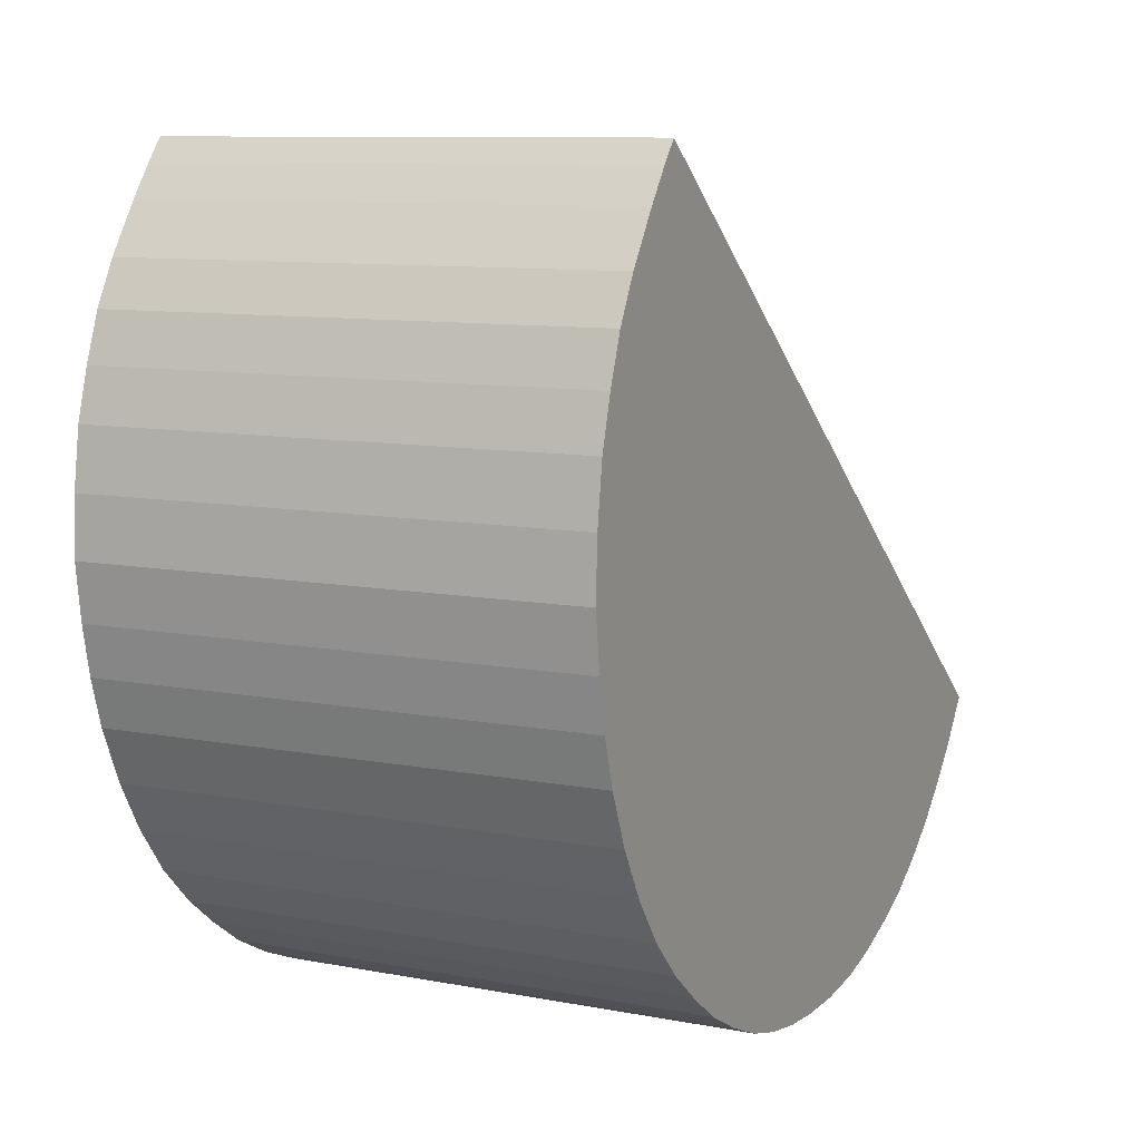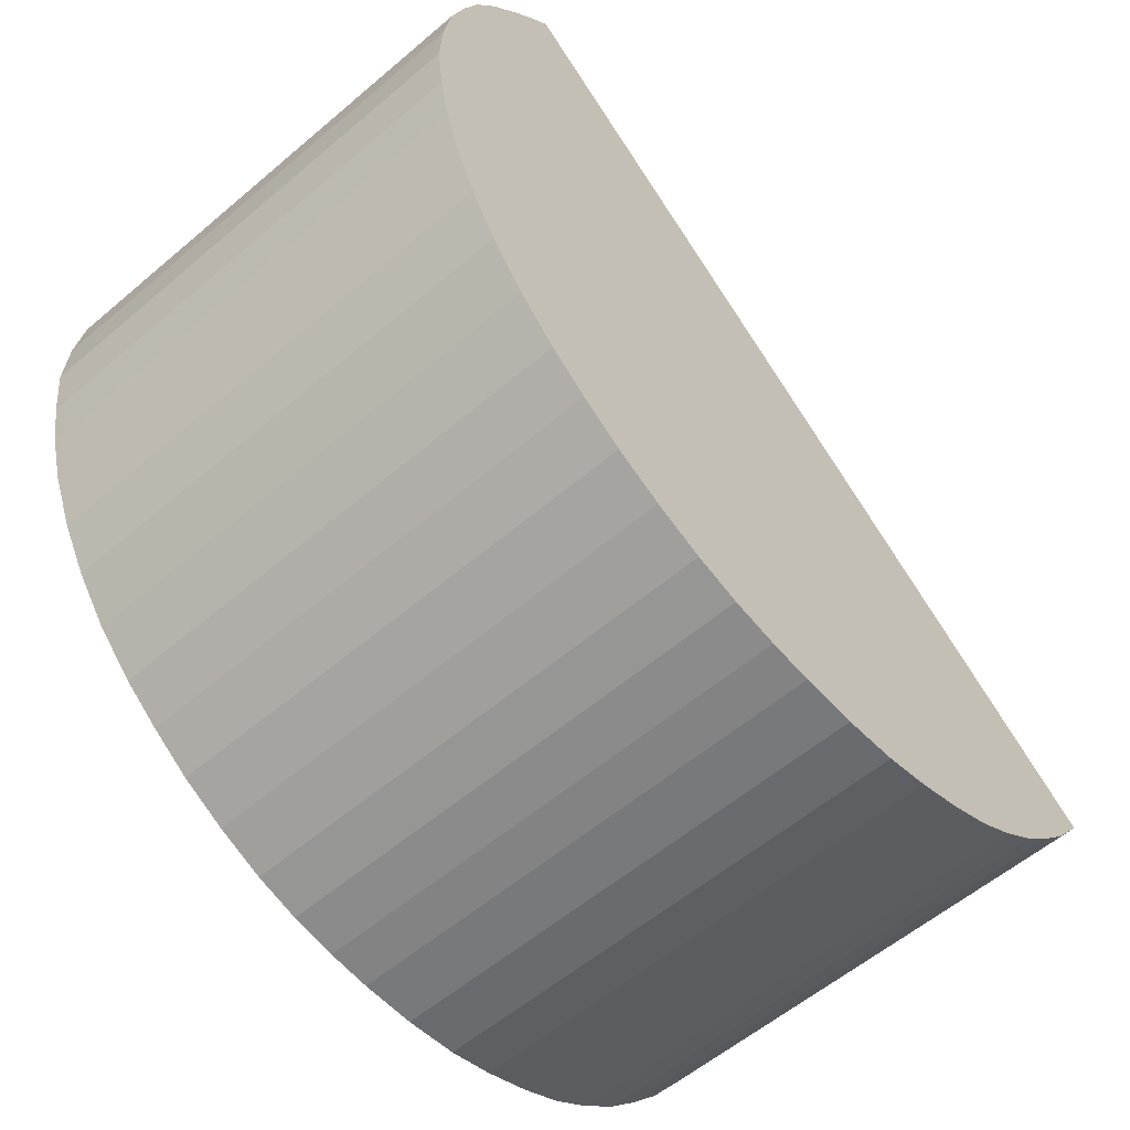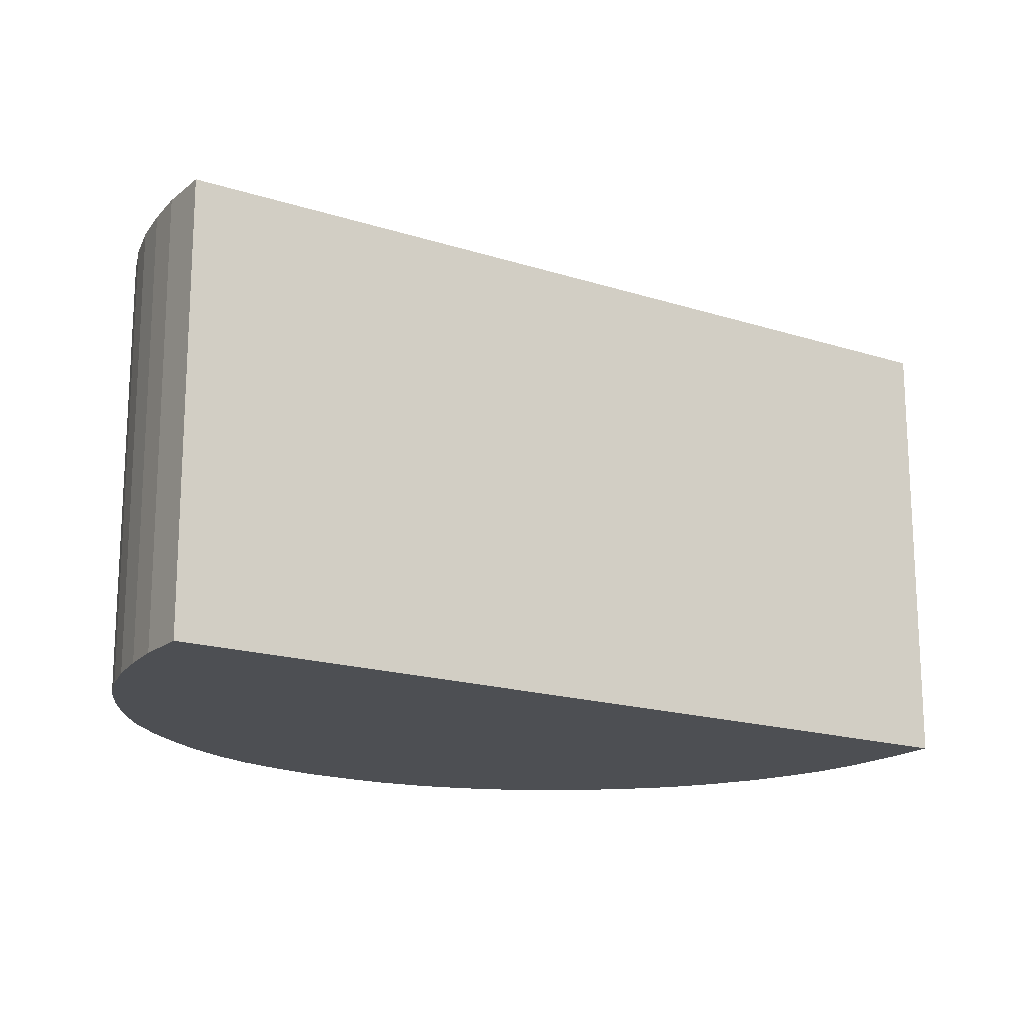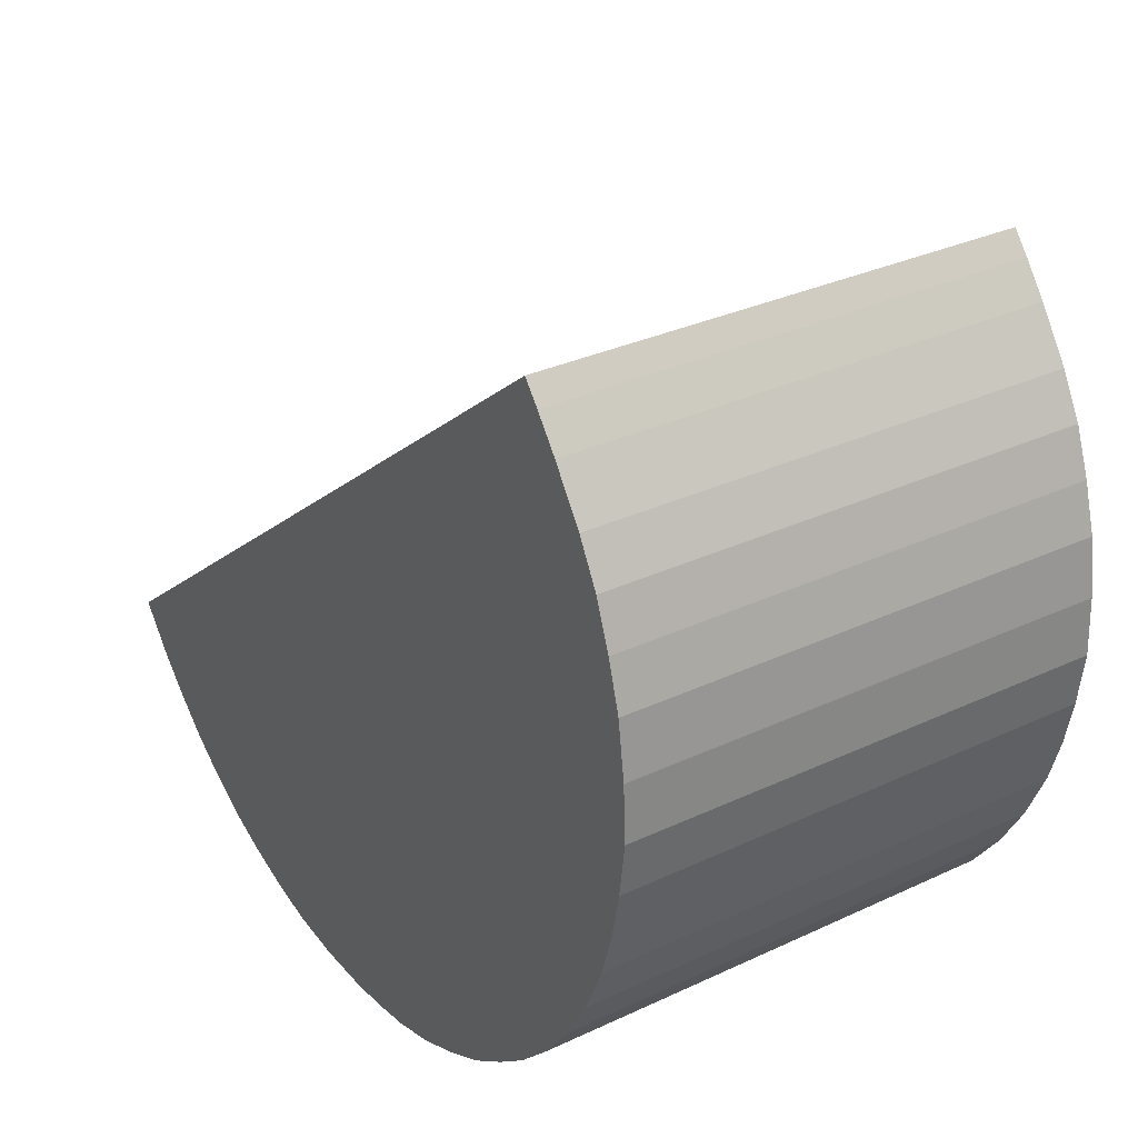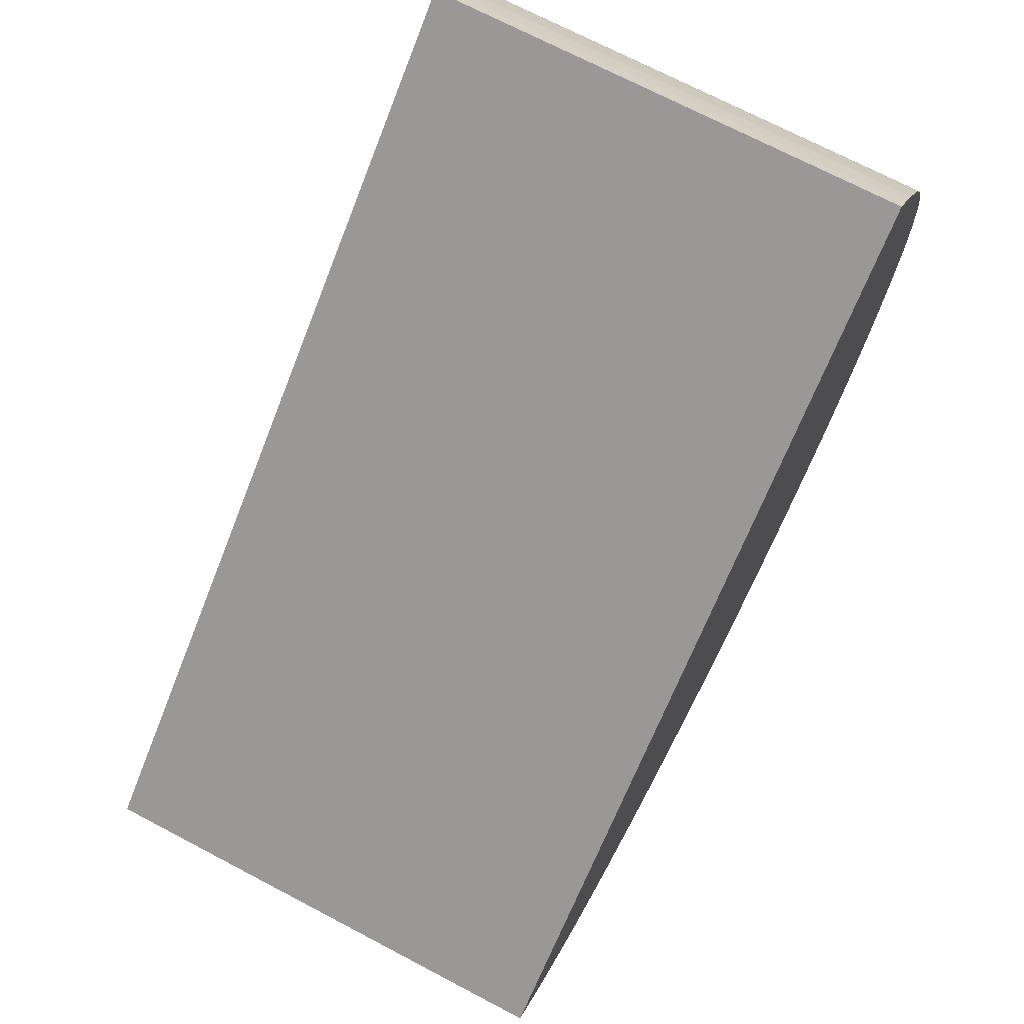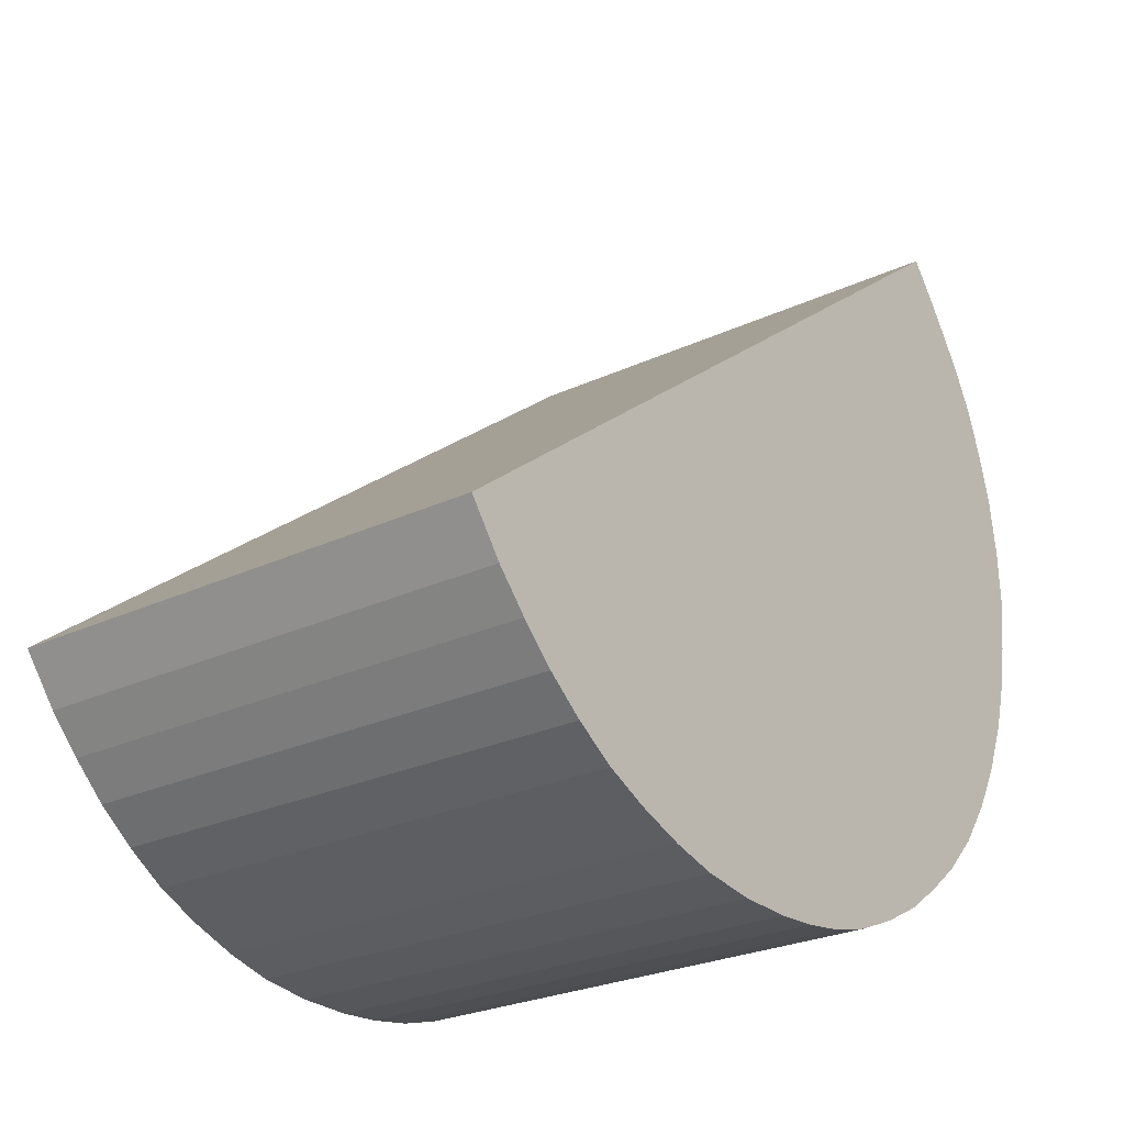
<metadata>
{"format":"obj","ext":"obj","renderer":"f3d","projection":"perspective","resolution":1024,"background":"white","views":[{"elev":9.6,"azim":116.5,"up":"+Z"},{"elev":-57.9,"azim":131.3,"up":"+Z"},{"elev":-17.7,"azim":-70.6,"up":"+Y"},{"elev":31.5,"azim":56.4,"up":"+Z"},{"elev":71.4,"azim":-62.3,"up":"+Z"},{"elev":-26.1,"azim":-53.5,"up":"+Z"}]}
</metadata>
<code>
v  15.82 8.958 1.722
v  16.25 8.958 3.474
v  16.08 8.958 2.584
v  15.4 8.958 0.737
v  16.38 8.958 4.48
v  14.9 8.958 -0.15
v  16.33 8.958 5.536
v  14.27 8.958 -0.995
v  16.18 8.958 6.587
v  13.56 8.958 -1.721
v  15.93 8.958 7.477
v  12.86 8.958 -2.281
v  15.61 8.958 8.322
v  12.11 8.958 -2.818
v  15.19 8.958 9.101
v  11.25 8.958 -3.274
v  14.76 8.958 9.722
v  10.36 8.958 -3.65
v  14.59 8.958 9.984
v  14.15 8.958 10.56
v  9.523 8.958 -3.885
v  13.83 8.958 10.95
v  13.48 8.958 10.67
v  8.679 8.958 -4.023
v  0.467 8.958 0.37
v  7.888 8.958 -4.087
v  6.87 8.958 -4.081
v  5.859 8.958 -3.967
v  4.997 8.958 -3.752
v  4.113 8.958 -3.44
v  3.304 8.958 -3.077
v  2.548 8.958 -2.602
v  1.854 8.958 -2.07
v  1.23 8.958 -1.477
v  0.646 8.958 -0.85
v  0 8.958 5.485e-16
v  13.83 -6.704e-16 10.95
v  14.15 -6.469e-16 10.56
v  14.59 -6.113e-16 9.984
v  15.19 -5.573e-16 9.101
v  14.76 -5.953e-16 9.722
v  15.61 -5.096e-16 8.322
v  15.93 -4.578e-16 7.477
v  16.18 -4.033e-16 6.587
v  16.33 -3.39e-16 5.536
v  16.38 -2.743e-16 4.48
v  16.25 -2.127e-16 3.474
v  16.08 -1.582e-16 2.584
v  15.82 -1.054e-16 1.722
v  15.4 -4.513e-17 0.737
v  14.9 9.185e-18 -0.15
v  14.27 6.093e-17 -0.995
v  13.56 1.054e-16 -1.721
v  12.86 1.397e-16 -2.281
v  12.11 1.726e-16 -2.818
v  11.25 2.005e-16 -3.274
v  10.36 2.235e-16 -3.65
v  9.523 2.379e-16 -3.885
v  8.679 2.463e-16 -4.023
v  7.888 2.503e-16 -4.087
v  6.87 2.499e-16 -4.081
v  5.859 2.429e-16 -3.967
v  4.997 2.297e-16 -3.752
v  4.113 2.106e-16 -3.44
v  3.304 1.884e-16 -3.077
v  2.548 1.593e-16 -2.602
v  1.854 1.268e-16 -2.07
v  1.23 9.044e-17 -1.477
v  0.646 5.205e-17 -0.85
v  0 0 0
v  0.467 -2.266e-17 0.37
v  13.48 -6.532e-16 10.67
g defaultobject
f 1 2 3
f 2 1 4
f 2 4 5
f 5 4 6
f 5 6 7
f 7 6 8
f 7 8 9
f 9 8 10
f 9 10 11
f 11 10 12
f 11 12 13
f 13 12 14
f 13 14 15
f 15 14 16
f 15 16 17
f 17 16 18
f 17 18 19
f 19 18 20
f 20 18 21
f 20 21 22
f 22 21 23
f 23 21 24
f 23 24 25
f 25 24 26
f 25 26 27
f 25 27 28
f 25 28 29
f 25 29 30
f 25 30 31
f 25 31 32
f 25 32 33
f 25 33 34
f 25 34 35
f 25 35 36
f 37 20 22
f 20 37 38
f 38 19 20
f 19 38 39
f 39 17 19
f 17 39 15
f 15 39 40
f 40 39 41
f 40 13 15
f 13 40 42
f 42 11 13
f 11 42 43
f 43 9 11
f 9 43 44
f 44 7 9
f 7 44 45
f 45 5 7
f 5 45 46
f 46 2 5
f 2 46 47
f 47 3 2
f 3 47 48
f 48 1 3
f 1 48 49
f 49 4 1
f 4 49 50
f 50 6 4
f 6 50 51
f 51 8 6
f 8 51 52
f 52 10 8
f 10 52 53
f 53 12 10
f 12 53 54
f 54 14 12
f 14 54 55
f 55 16 14
f 16 55 56
f 56 18 16
f 18 56 57
f 57 21 18
f 21 57 58
f 58 24 21
f 24 58 59
f 59 26 24
f 26 59 60
f 60 27 26
f 27 60 61
f 61 28 27
f 28 61 62
f 62 29 28
f 29 62 63
f 63 30 29
f 30 63 64
f 64 31 30
f 31 64 65
f 65 32 31
f 32 65 66
f 66 33 32
f 33 66 67
f 67 34 33
f 34 67 68
f 68 35 34
f 35 68 69
f 69 36 35
f 36 69 70
f 70 25 36
f 25 70 23
f 23 70 71
f 23 71 72
f 23 72 22
f 22 72 37
f 69 71 70
f 71 69 72
f 72 69 68
f 72 68 67
f 72 67 66
f 72 66 65
f 72 65 64
f 72 64 63
f 72 63 62
f 72 62 61
f 72 61 60
f 72 60 59
f 72 59 58
f 72 58 57
f 72 57 56
f 72 56 55
f 72 55 54
f 72 54 37
f 37 54 53
f 37 53 38
f 38 53 39
f 39 53 52
f 39 52 41
f 41 52 40
f 40 52 51
f 40 51 42
f 42 51 50
f 42 50 43
f 43 50 49
f 43 49 44
f 44 49 48
f 44 48 45
f 45 48 47
f 45 47 46

</code>
